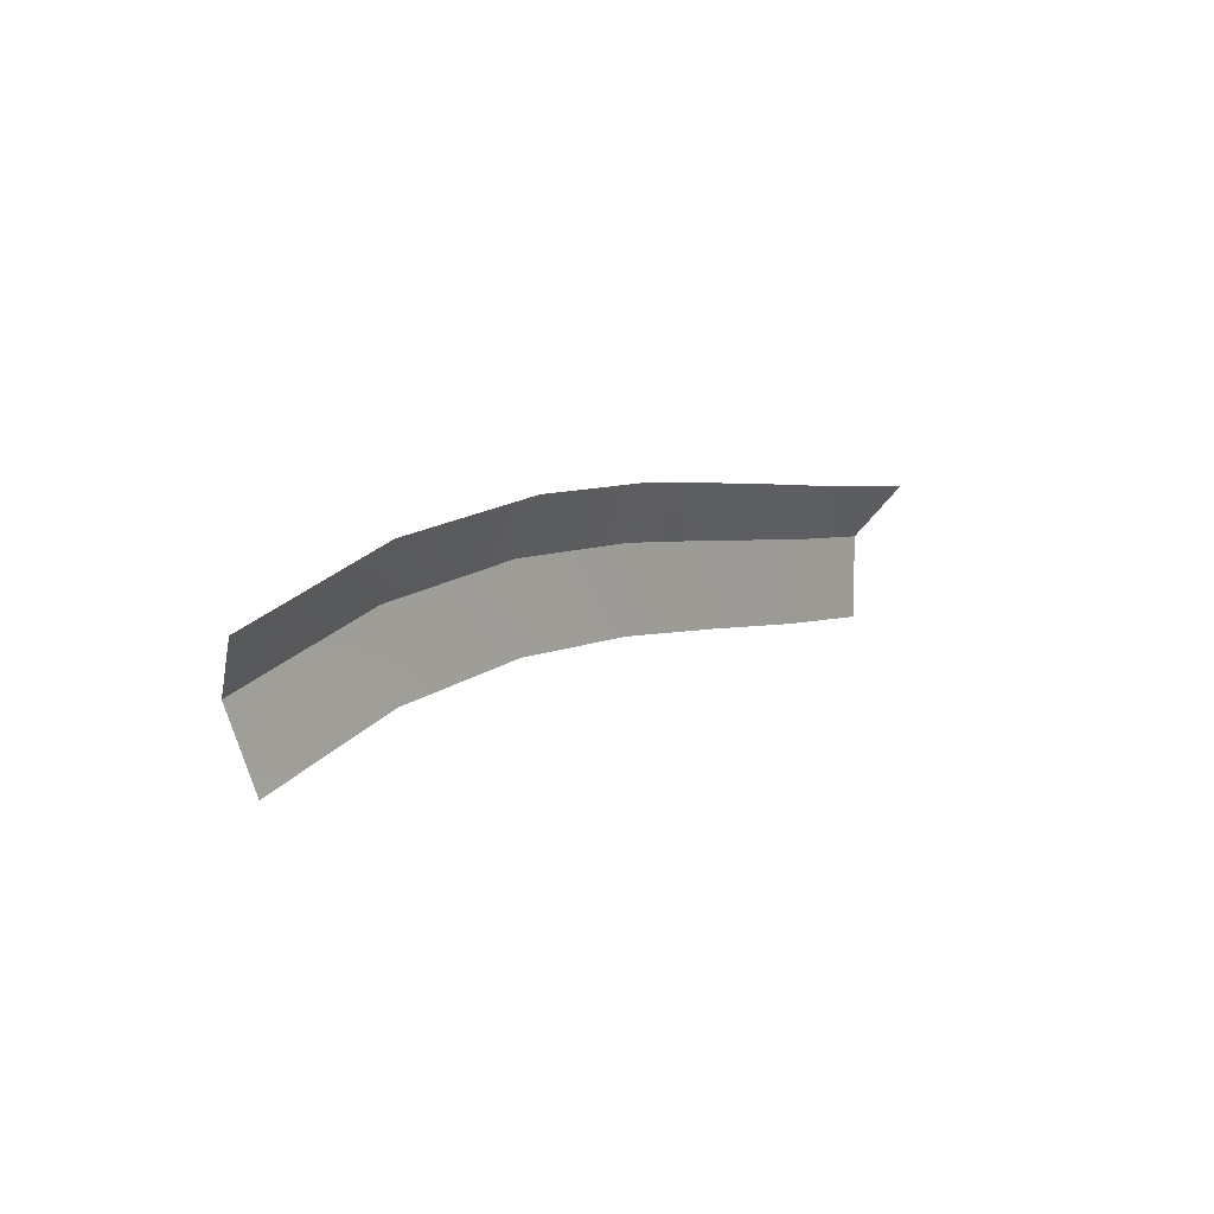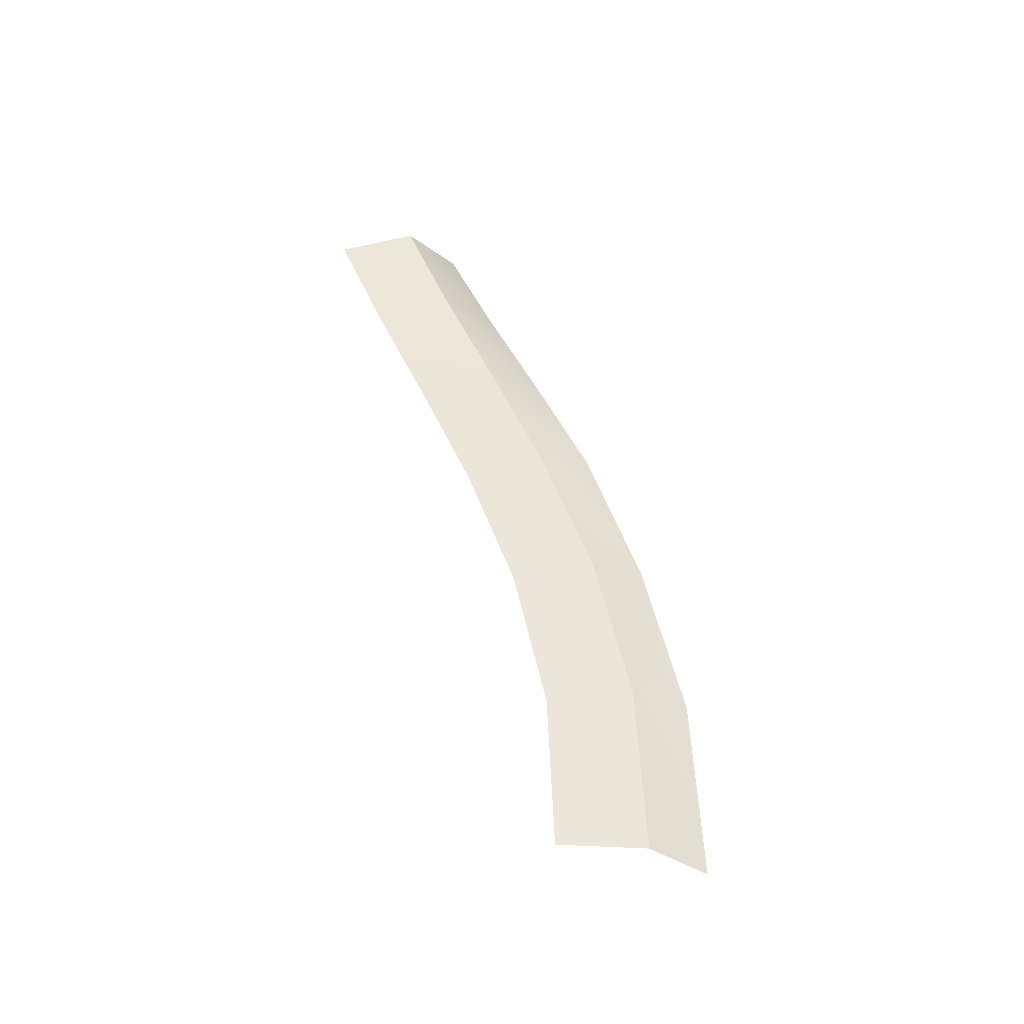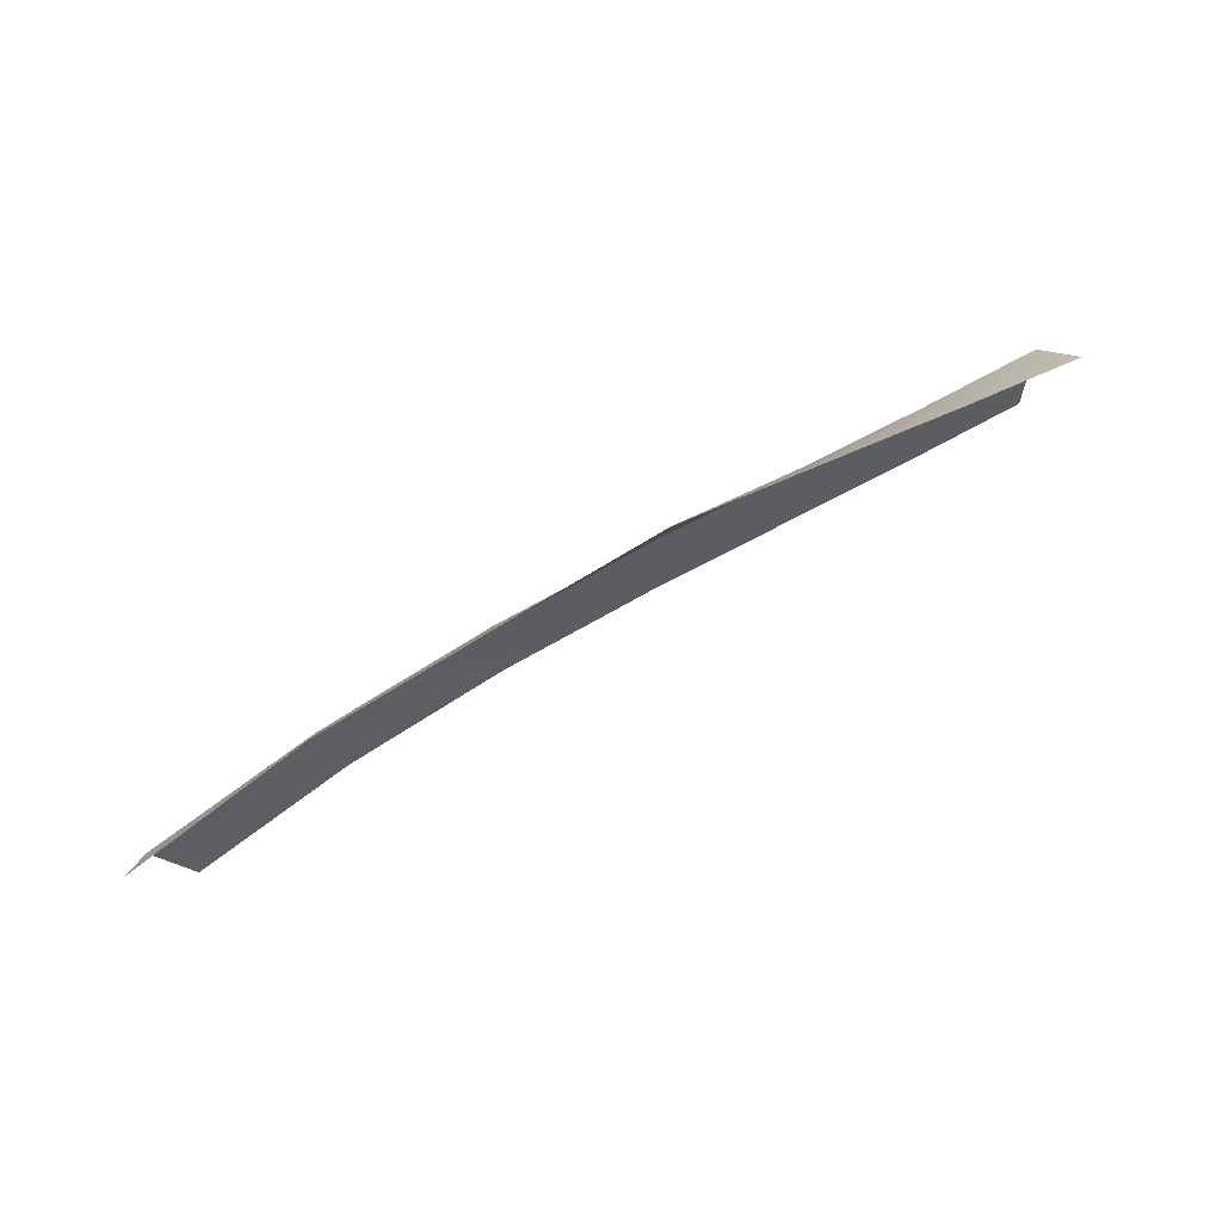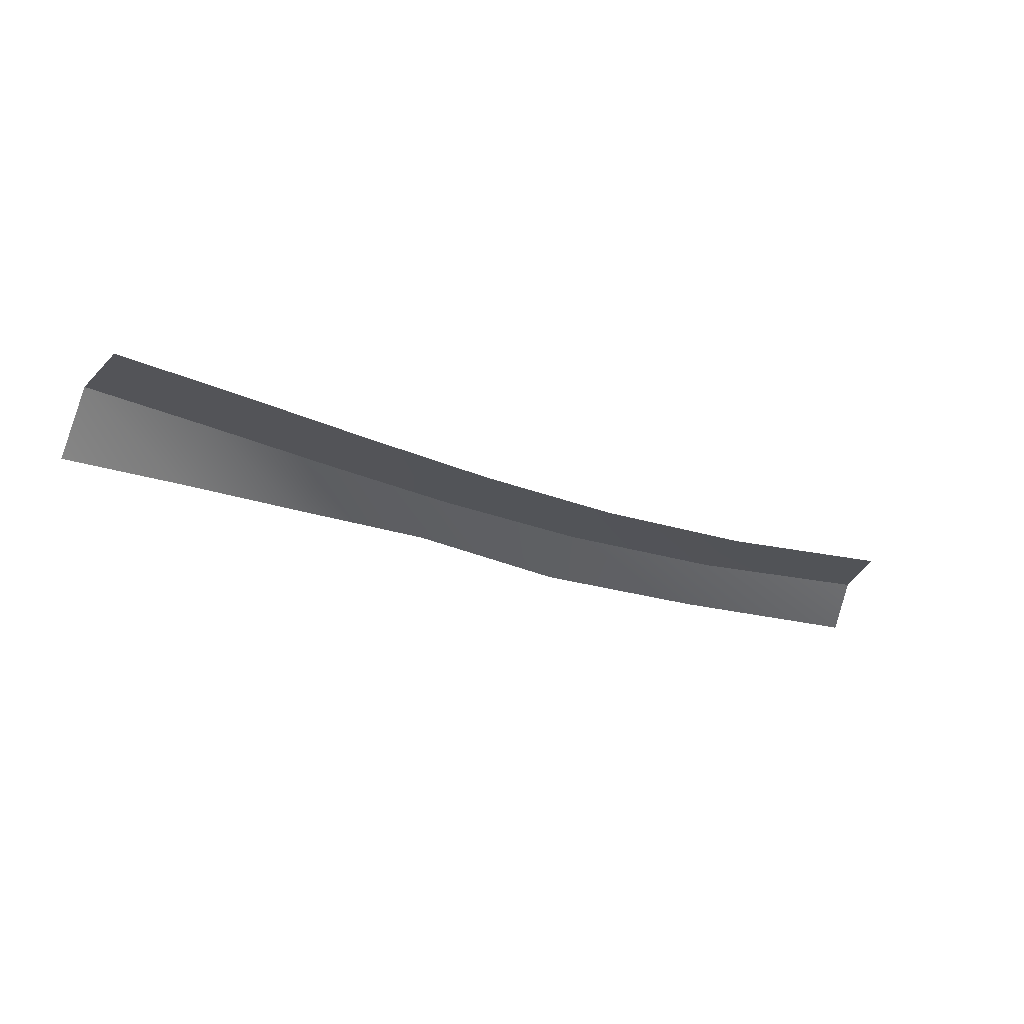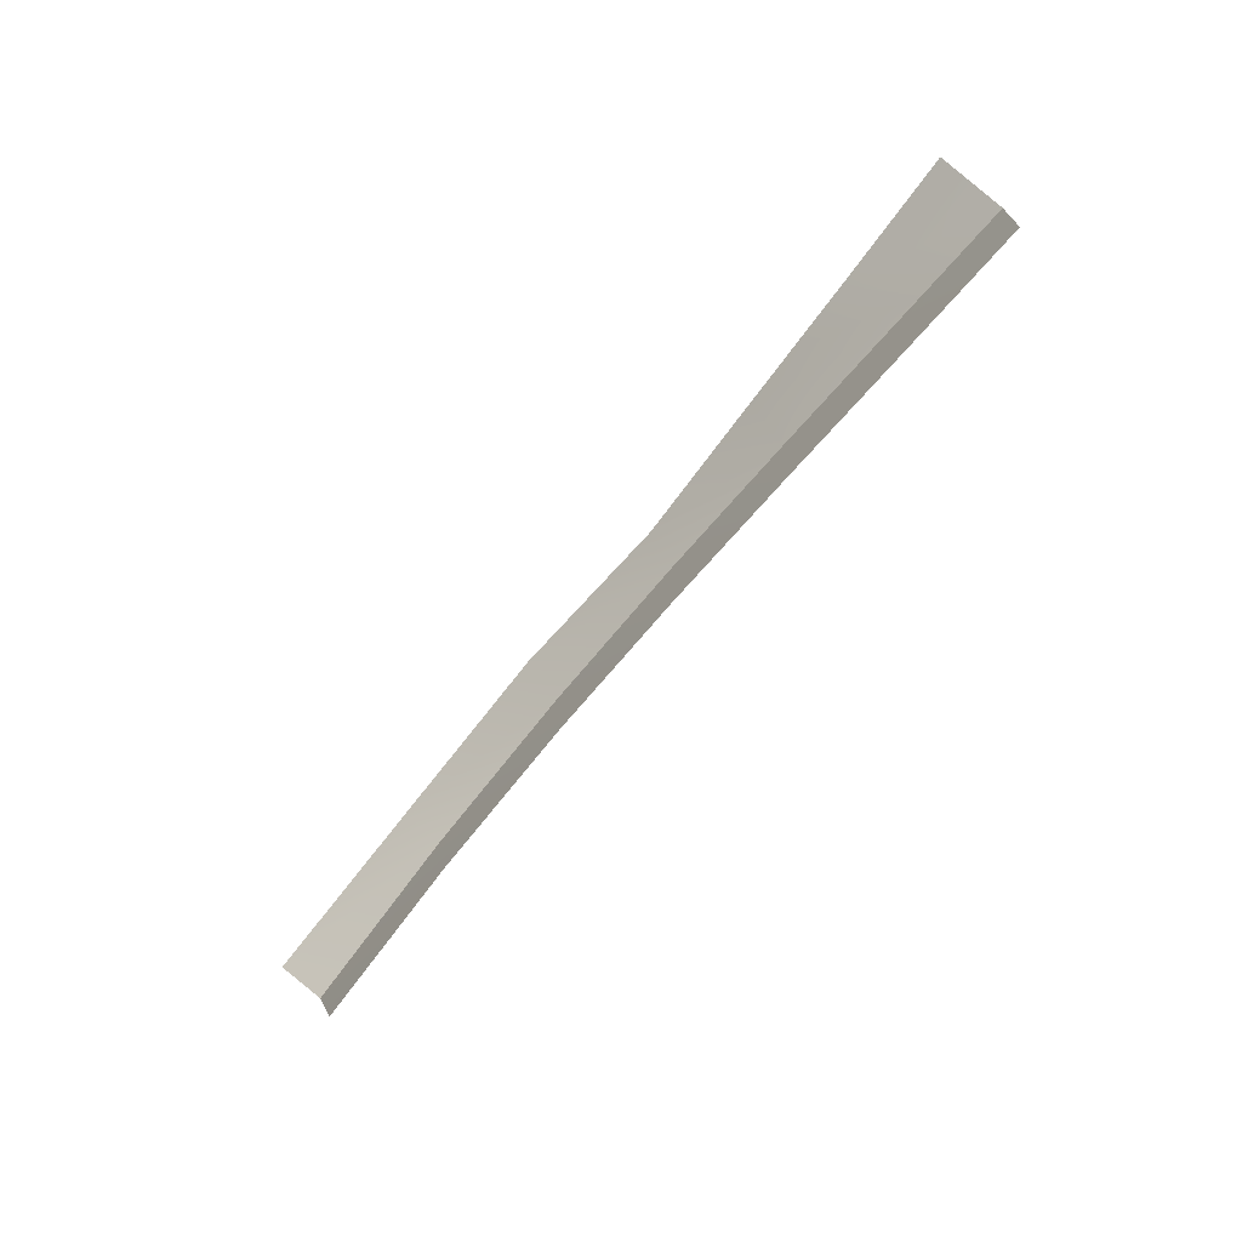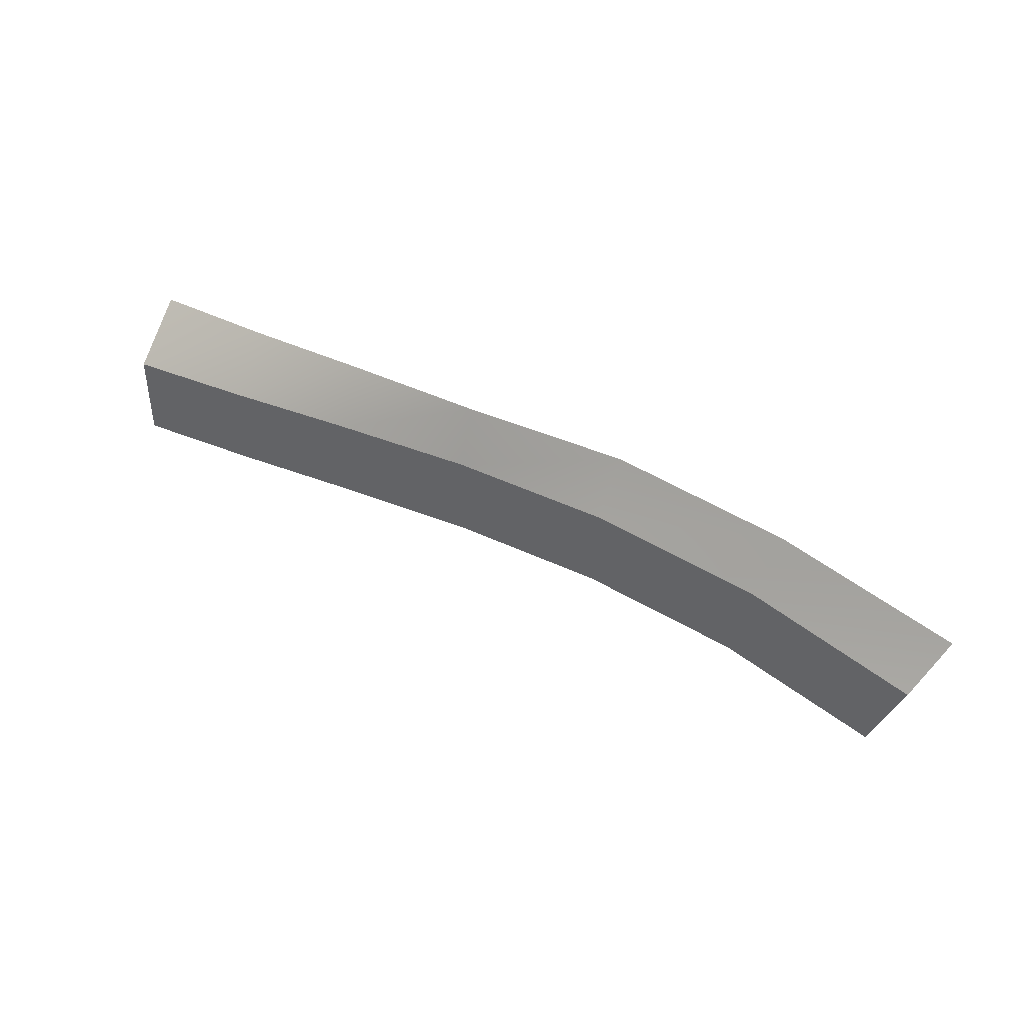
<metadata>
{"format":"obj","ext":"obj","renderer":"f3d","projection":"perspective","resolution":1024,"background":"white","views":[{"elev":6.1,"azim":-49.6,"up":"+Z"},{"elev":43.3,"azim":-110.0,"up":"+Y"},{"elev":60.5,"azim":-27.1,"up":"+Z"},{"elev":-21.1,"azim":149.4,"up":"+Y"},{"elev":-69.9,"azim":54.3,"up":"+Z"},{"elev":40.0,"azim":-146.0,"up":"+Z"}]}
</metadata>
<code>
g SCutR50
v -722.4 21.48 746.3
v -722.4 21.48 746.3
v -723.6 21.48 749.2
v -723.6 21.48 749.2
v -723.6 21.48 749.2
v -723.6 21.48 749.2
v -724.4 20.17 751.1
v -724.4 20.17 751.1
v -716.8 21.89 748.2
v -716.8 21.89 748.2
v -717.5 21.89 751.2
v -717.5 21.89 751.2
v -717.5 21.89 751.2
v -717.5 21.89 751.2
v -717.9 20.77 753.1
v -717.9 20.77 753.1
v -711.1 22.3 749
v -711.1 22.3 749
v -711.3 22.3 752.1
v -711.3 22.3 752.1
v -711.3 22.3 752.1
v -711.3 22.3 752.1
v -711.5 21.16 754.1
v -711.5 21.16 754.1
v -705.6 22.7 749.1
v -705.6 22.7 749.1
v -705.5 22.7 752.2
v -705.5 22.7 752.2
v -705.5 22.7 752.2
v -705.5 22.7 752.2
v -705.4 21.84 754.2
v -705.4 21.84 754.2
v -700.3 23.1 748.9
v -700.3 23.1 748.9
v -700.1 23.1 752
v -700.1 23.1 752
v -700.1 23.1 752
v -700.1 23.1 752
v -700 21.84 754
v -700 21.84 754
v -695.3 23.49 748.6
v -695.3 23.49 748.6
v -695.1 23.49 751.7
v -695.1 23.49 751.7
v -695.1 23.49 751.7
v -695.1 23.49 751.7
v -695 21.84 753.7
v -695 21.84 753.7
v -690.4 23.89 748.4
v -690.4 23.89 748.4
v -690.4 23.89 751.5
v -690.4 23.89 751.5
v -690.4 23.89 751.5
v -690.4 23.89 751.5
v -690.3 21.84 753.6
v -690.3 21.84 753.6
f 9 1 3
f 11 9 3
f 13 5 7
f 15 13 7
f 17 9 11
f 19 17 11
f 21 13 15
f 23 21 15
f 25 17 19
f 27 25 19
f 29 21 23
f 31 29 23
f 33 25 27
f 35 33 27
f 37 29 31
f 39 37 31
f 41 33 35
f 43 41 35
f 45 37 39
f 47 45 39
f 49 41 43
f 51 49 43
f 53 45 47
f 55 53 47

</code>
